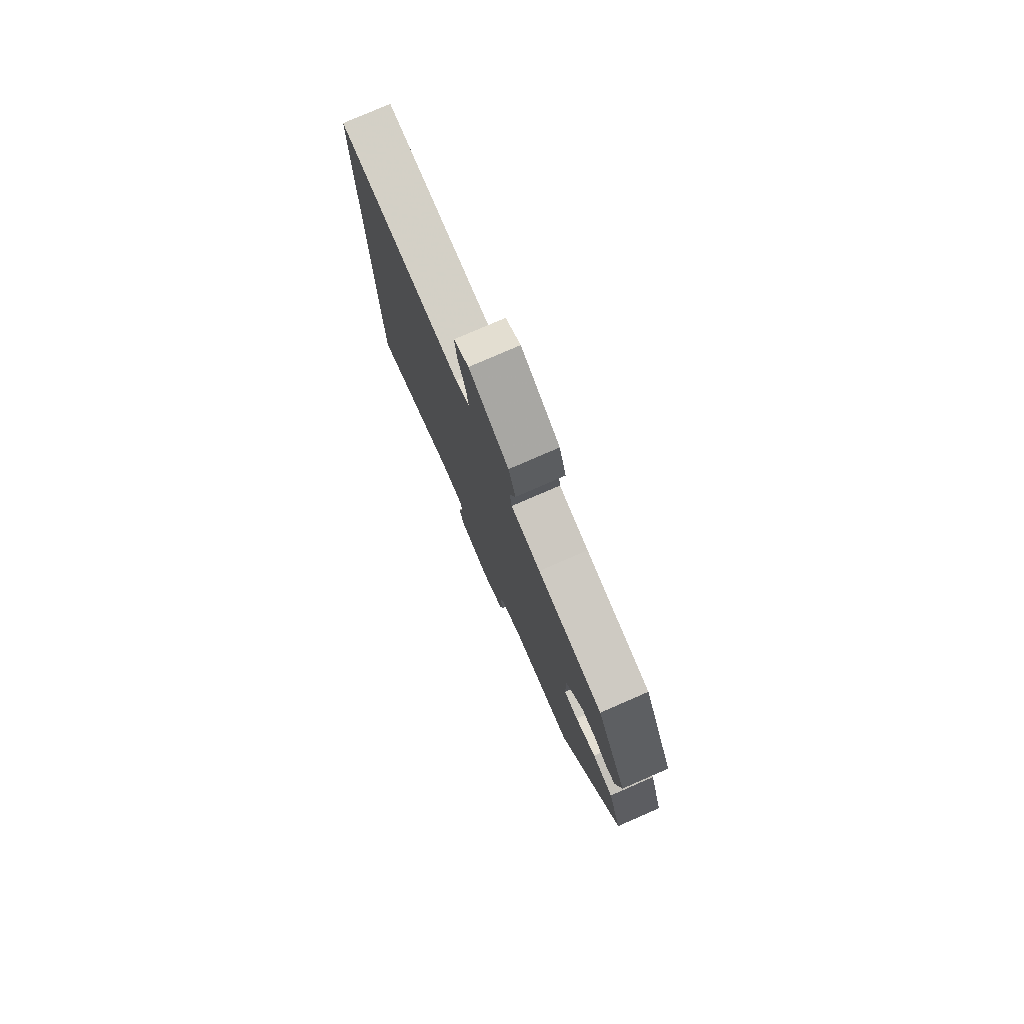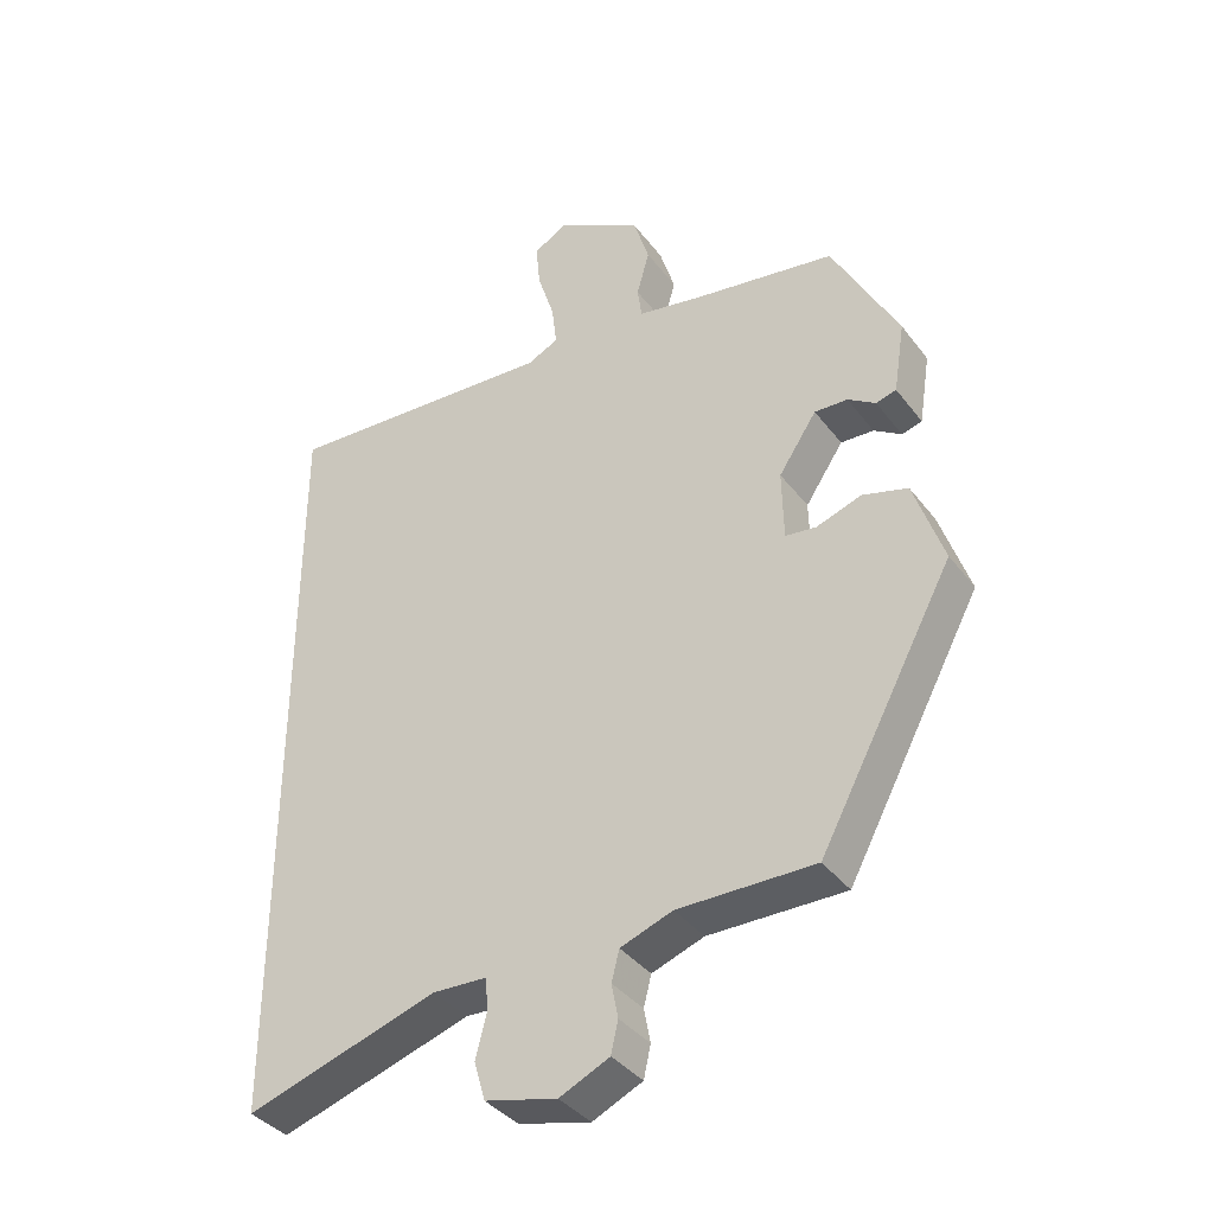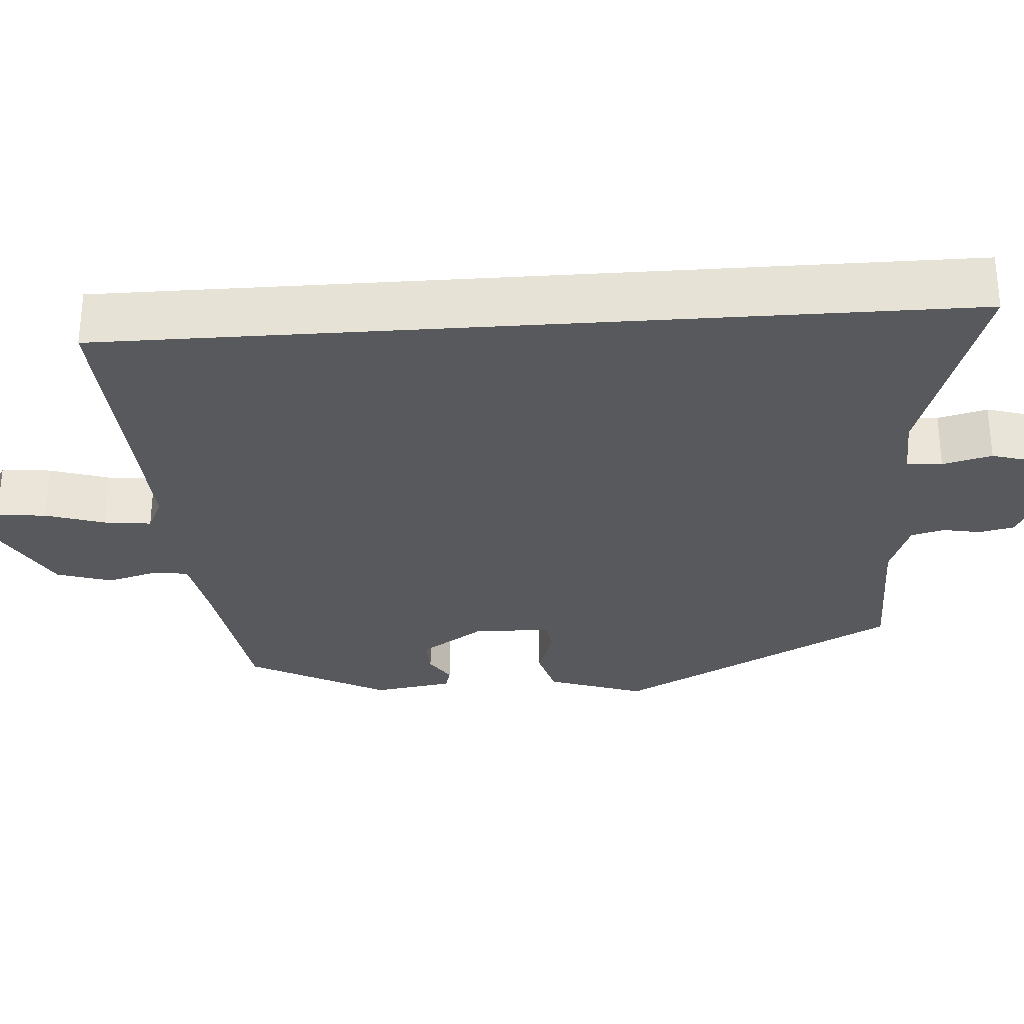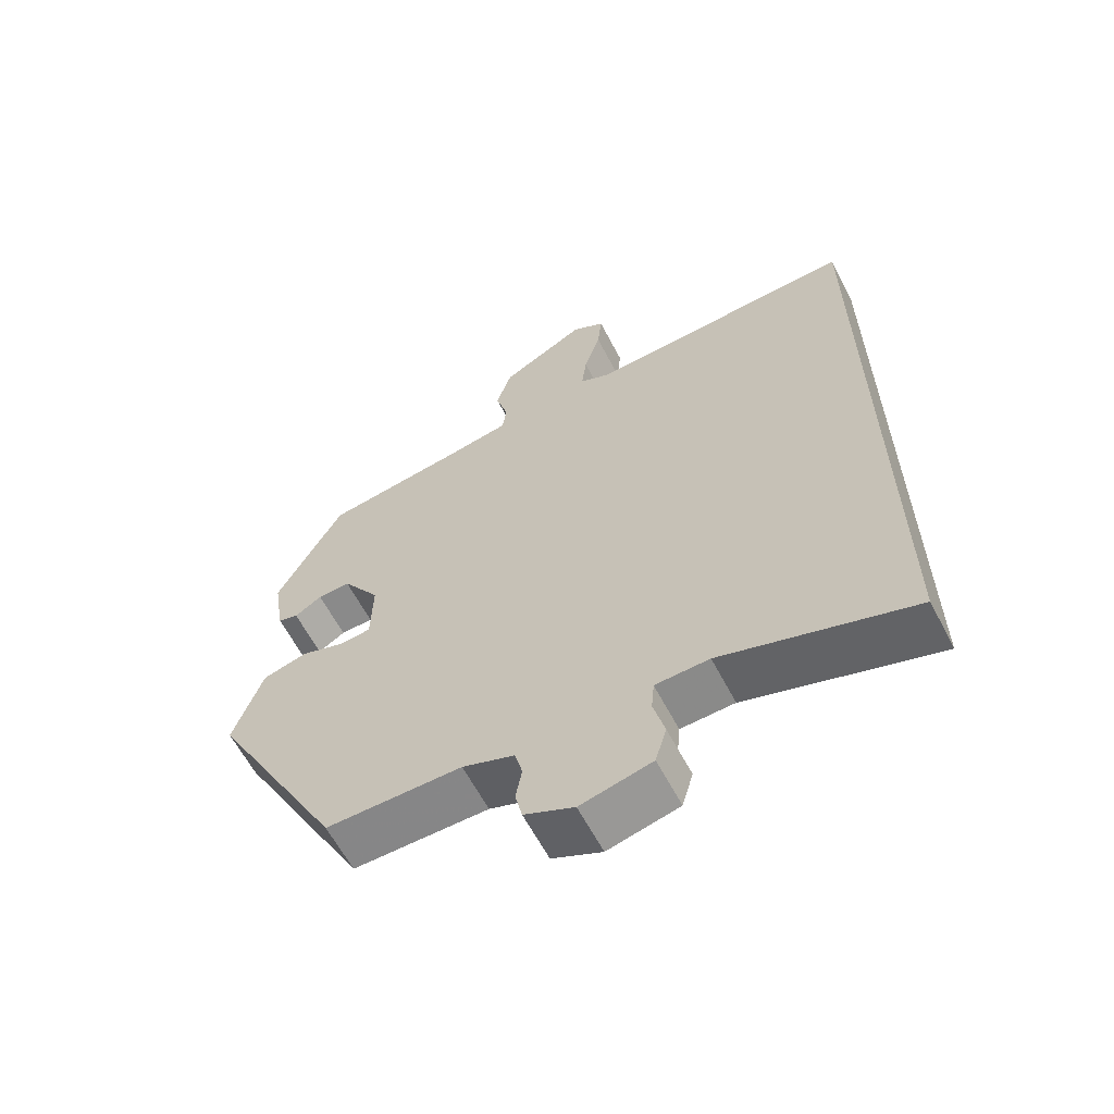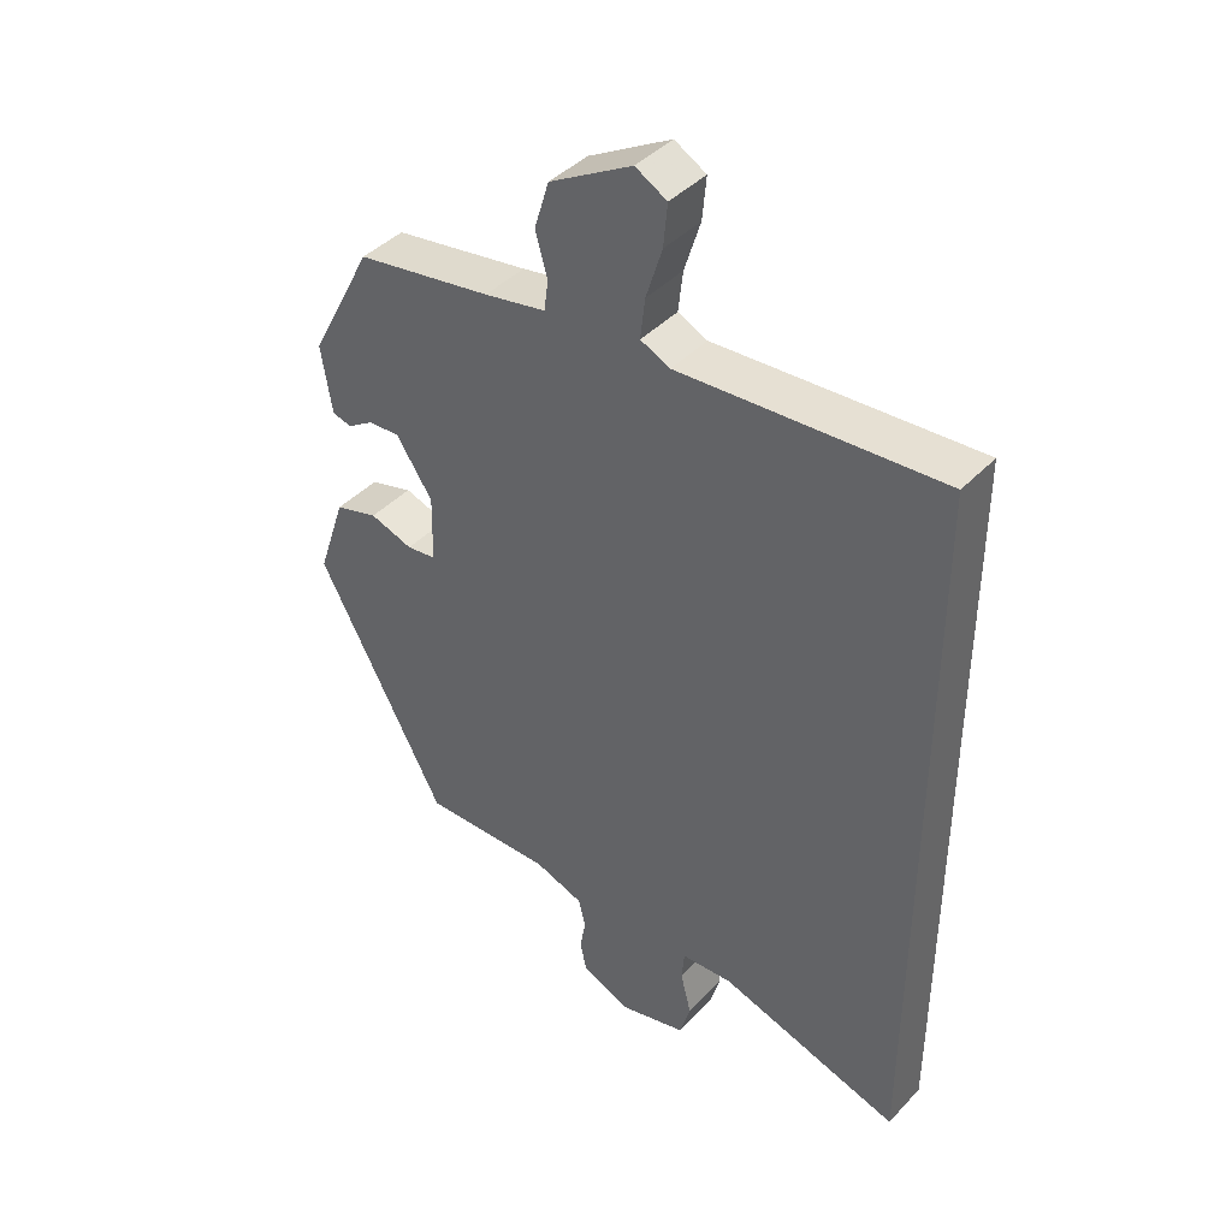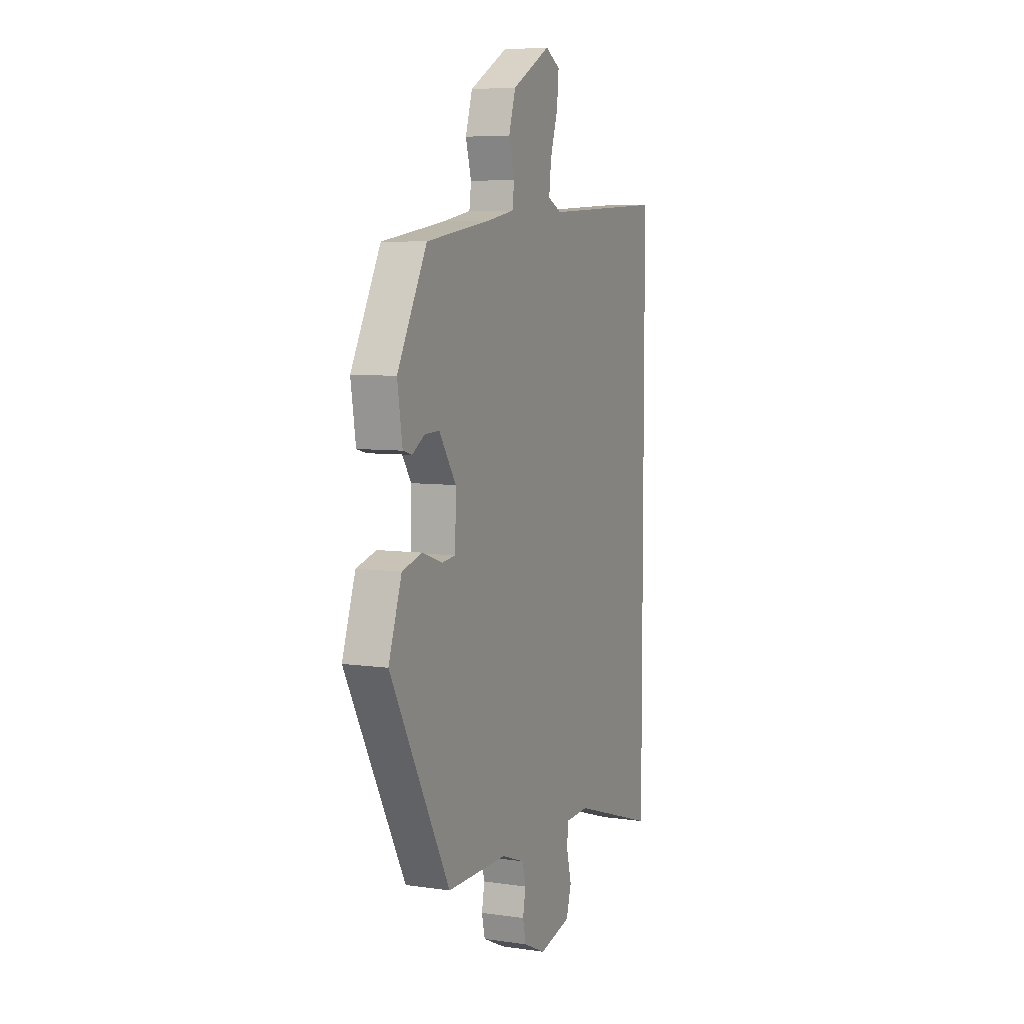
<metadata>
{"format":"obj","ext":"obj","renderer":"f3d","projection":"perspective","resolution":1024,"background":"white","views":[{"elev":78.3,"azim":-113.5,"up":"+Z"},{"elev":-37.7,"azim":-147.3,"up":"+Z"},{"elev":-29.9,"azim":94.0,"up":"+Y"},{"elev":-62.1,"azim":27.6,"up":"+Z"},{"elev":41.6,"azim":38.9,"up":"+Z"},{"elev":6.5,"azim":-66.7,"up":"+Z"}]}
</metadata>
<code>
v 0.5 0.07 -0.556
v 0.228 0.07 -0.469
v 0.151 0.07 -0.472
v 0.147 0.07 -0.517
v 0.163 0.07 -0.58
v 0.147 0.07 -0.635
v 0.045 0.07 -0.66
v -0.026 0.07 -0.627
v -0.036 0.07 -0.582
v -0.027 0.07 -0.534
v -0.038 0.07 -0.491
v -0.112 0.07 -0.464
v -0.306 0.07 -0.465
v -0.497 0.07 -0.108
v -0.455 0.07 0.016
v -0.391 0.07 0.034
v -0.327 0.07 0.012
v -0.283 0.07 0.017
v -0.281 0.07 0.117
v -0.335 0.07 0.198
v -0.382 0.07 0.196
v -0.421 0.07 0.171
v -0.45 0.07 0.179
v -0.466 0.07 0.28
v -0.372 0.07 0.458
v -0.17 0.07 0.489
v -0.078 0.07 0.506
v -0.072 0.07 0.551
v -0.09 0.07 0.615
v -0.068 0.07 0.686
v 0.055 0.07 0.755
v 0.102 0.07 0.728
v 0.096 0.07 0.665
v 0.072 0.07 0.589
v 0.065 0.07 0.529
v 0.109 0.07 0.508
v 0.5 0.07 0.529
v 0.5 0 -0.556
v 0.228 0 -0.469
v 0.151 0 -0.472
v 0.147 0 -0.517
v 0.163 0 -0.58
v 0.147 0 -0.635
v 0.045 0 -0.66
v -0.026 0 -0.627
v -0.036 0 -0.582
v -0.027 0 -0.534
v -0.038 0 -0.491
v -0.112 0 -0.464
v -0.306 0 -0.465
v -0.497 0 -0.108
v -0.455 0 0.016
v -0.391 0 0.034
v -0.327 0 0.012
v -0.283 0 0.017
v -0.281 0 0.117
v -0.335 0 0.198
v -0.382 0 0.196
v -0.421 0 0.171
v -0.45 0 0.179
v -0.466 0 0.28
v -0.372 0 0.458
v -0.17 0 0.489
v -0.078 0 0.506
v -0.072 0 0.551
v -0.09 0 0.615
v -0.068 0 0.686
v 0.055 0 0.755
v 0.102 0 0.728
v 0.096 0 0.665
v 0.072 0 0.589
v 0.065 0 0.529
v 0.109 0 0.508
v 0.5 0 0.529
f 36 37 1 2
f 35 36 2 3
f 31 32 33 34
f 31 34 35
f 28 29 30 31
f 27 28 31 35
f 26 27 35 3
f 21 22 23 24
f 20 21 24 25
f 19 20 25 26
f 14 15 16 17
f 12 13 14 17
f 11 12 17 18
f 7 8 9 10
f 7 10 11
f 4 5 6 7
f 11 18 19 26
f 7 11 26
f 3 4 7 26
f 39 38 74 73
f 40 39 73 72
f 71 70 69 68
f 72 71 68
f 68 67 66 65
f 72 68 65 64
f 40 72 64 63
f 61 60 59 58
f 62 61 58 57
f 63 62 57 56
f 54 53 52 51
f 54 51 50 49
f 55 54 49 48
f 47 46 45 44
f 48 47 44
f 44 43 42 41
f 63 56 55 48
f 63 48 44
f 63 44 41 40
f 1 38 39 2
f 2 39 40 3
f 3 40 41 4
f 4 41 42 5
f 5 42 43 6
f 6 43 44 7
f 7 44 45 8
f 8 45 46 9
f 9 46 47 10
f 10 47 48 11
f 11 48 49 12
f 12 49 50 13
f 13 50 51 14
f 14 51 52 15
f 15 52 53 16
f 16 53 54 17
f 17 54 55 18
f 18 55 56 19
f 19 56 57 20
f 20 57 58 21
f 21 58 59 22
f 22 59 60 23
f 23 60 61 24
f 24 61 62 25
f 25 62 63 26
f 26 63 64 27
f 27 64 65 28
f 28 65 66 29
f 29 66 67 30
f 30 67 68 31
f 31 68 69 32
f 32 69 70 33
f 33 70 71 34
f 34 71 72 35
f 35 72 73 36
f 36 73 74 37
f 37 74 38 1

</code>
